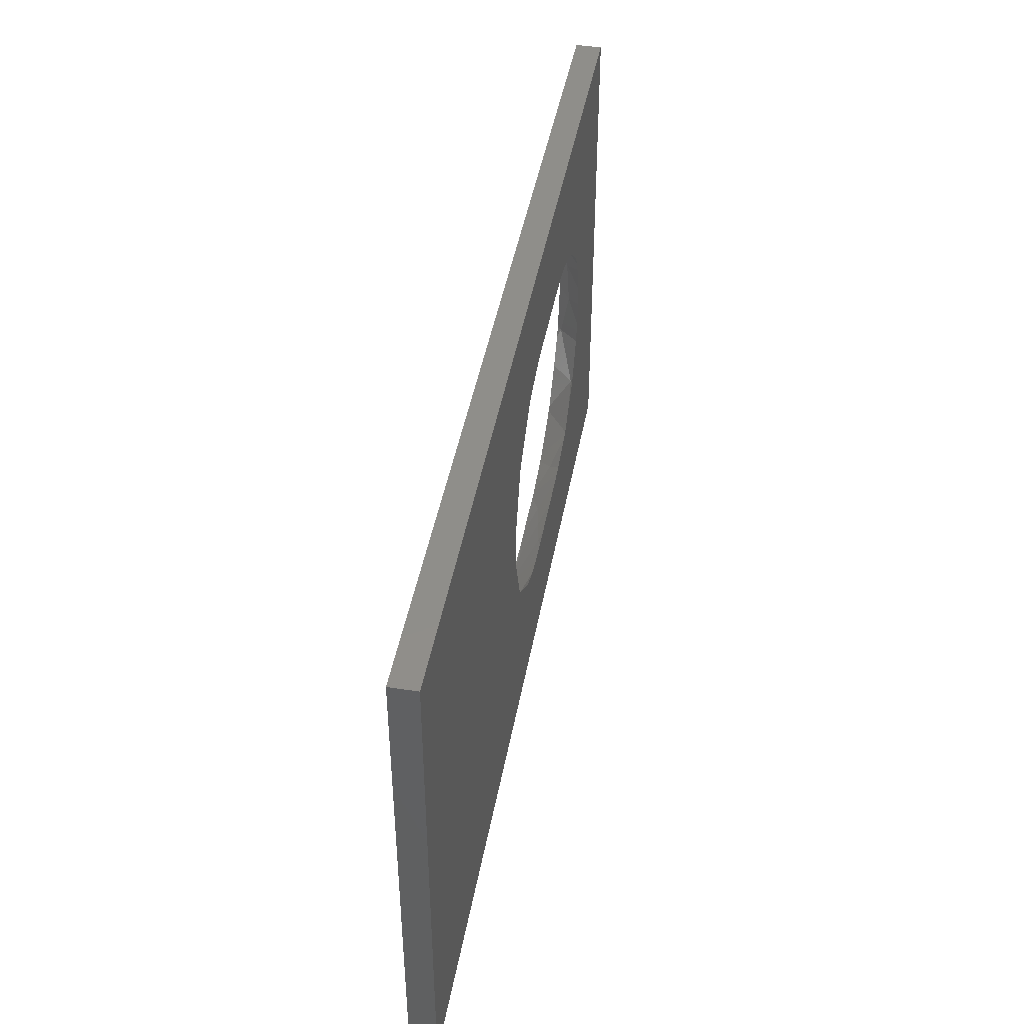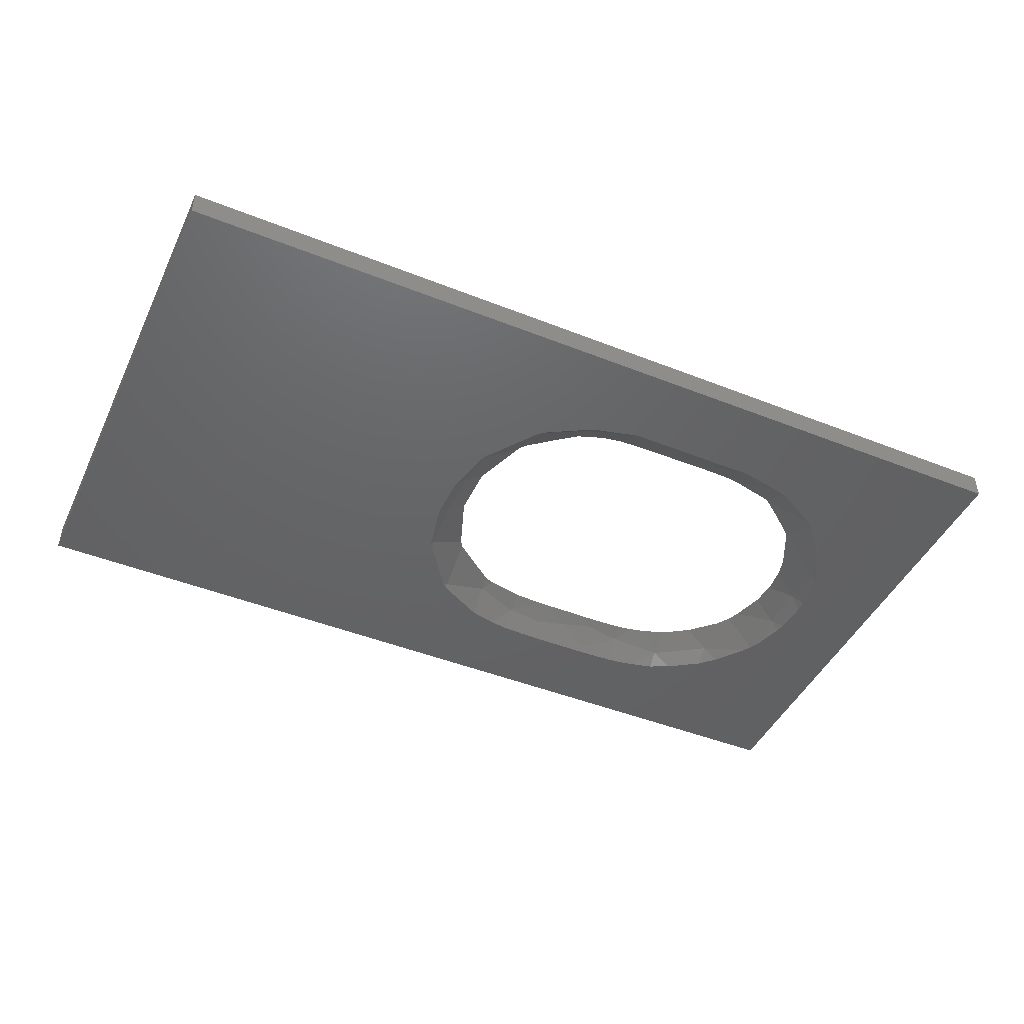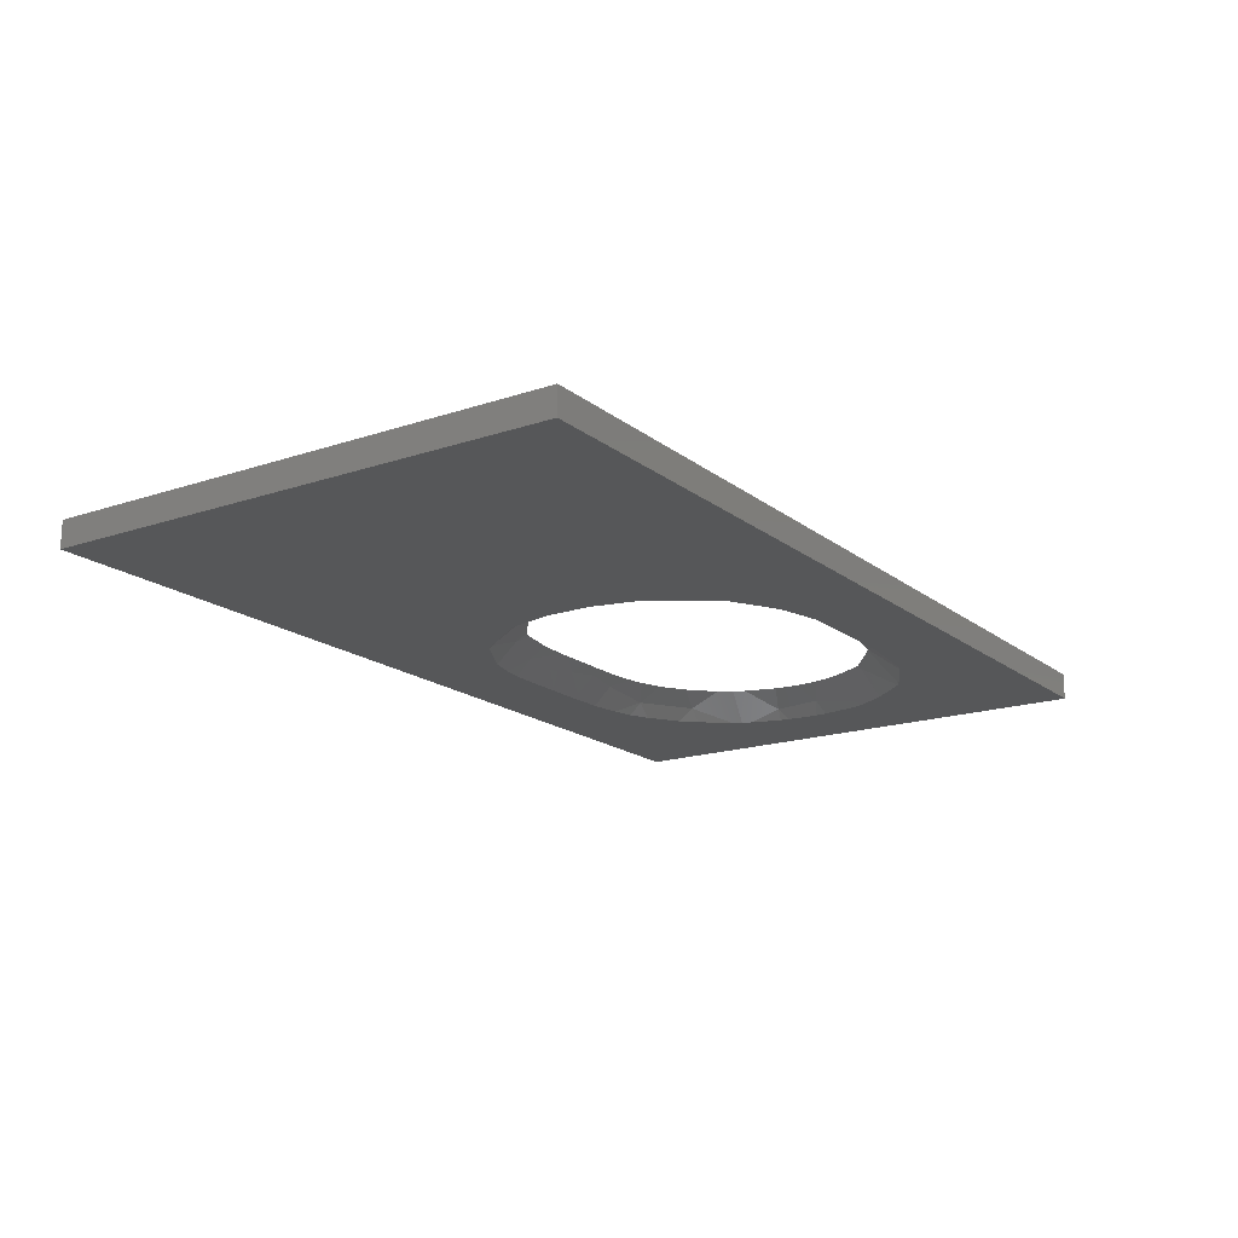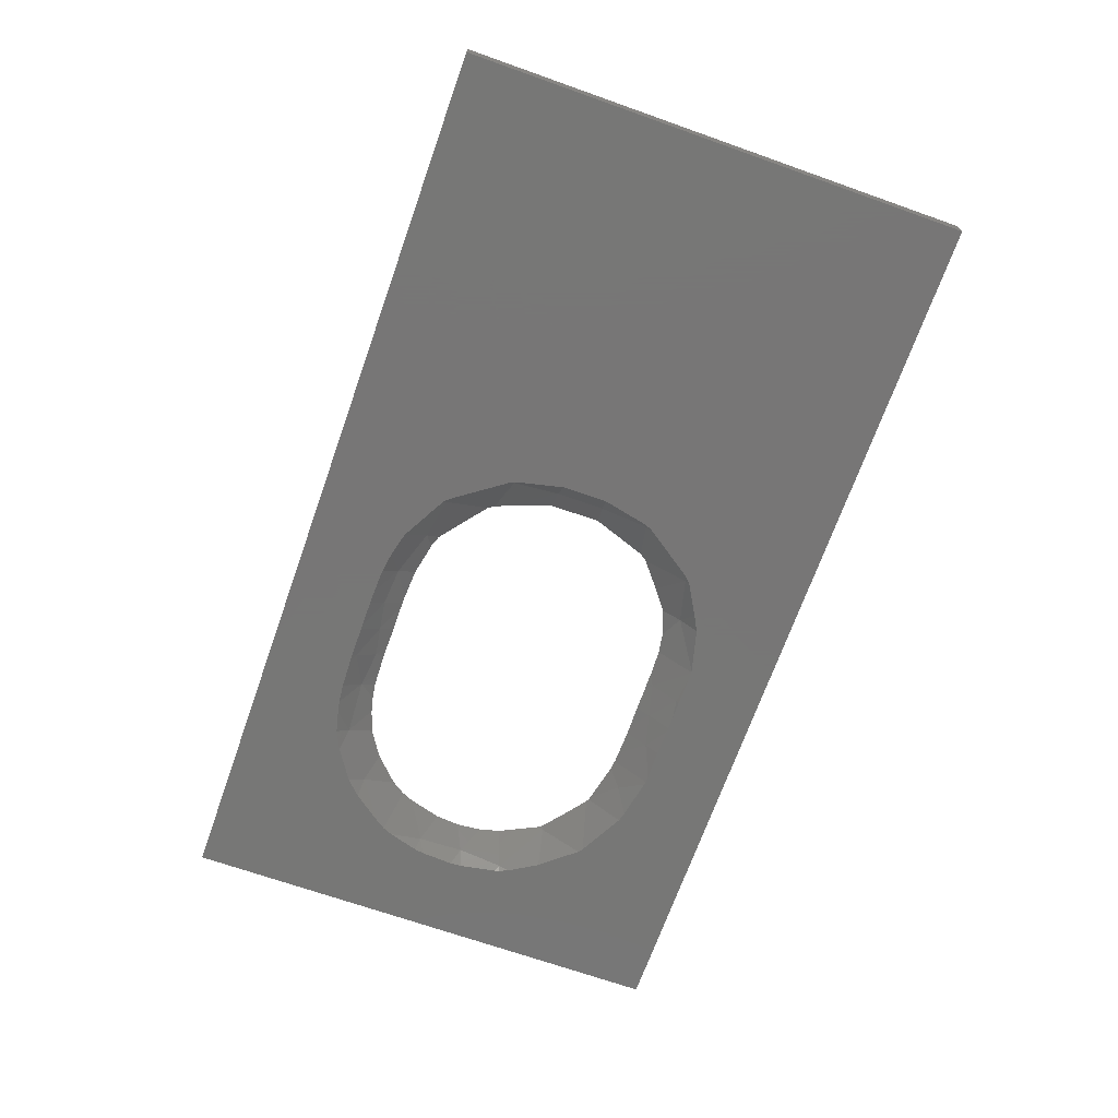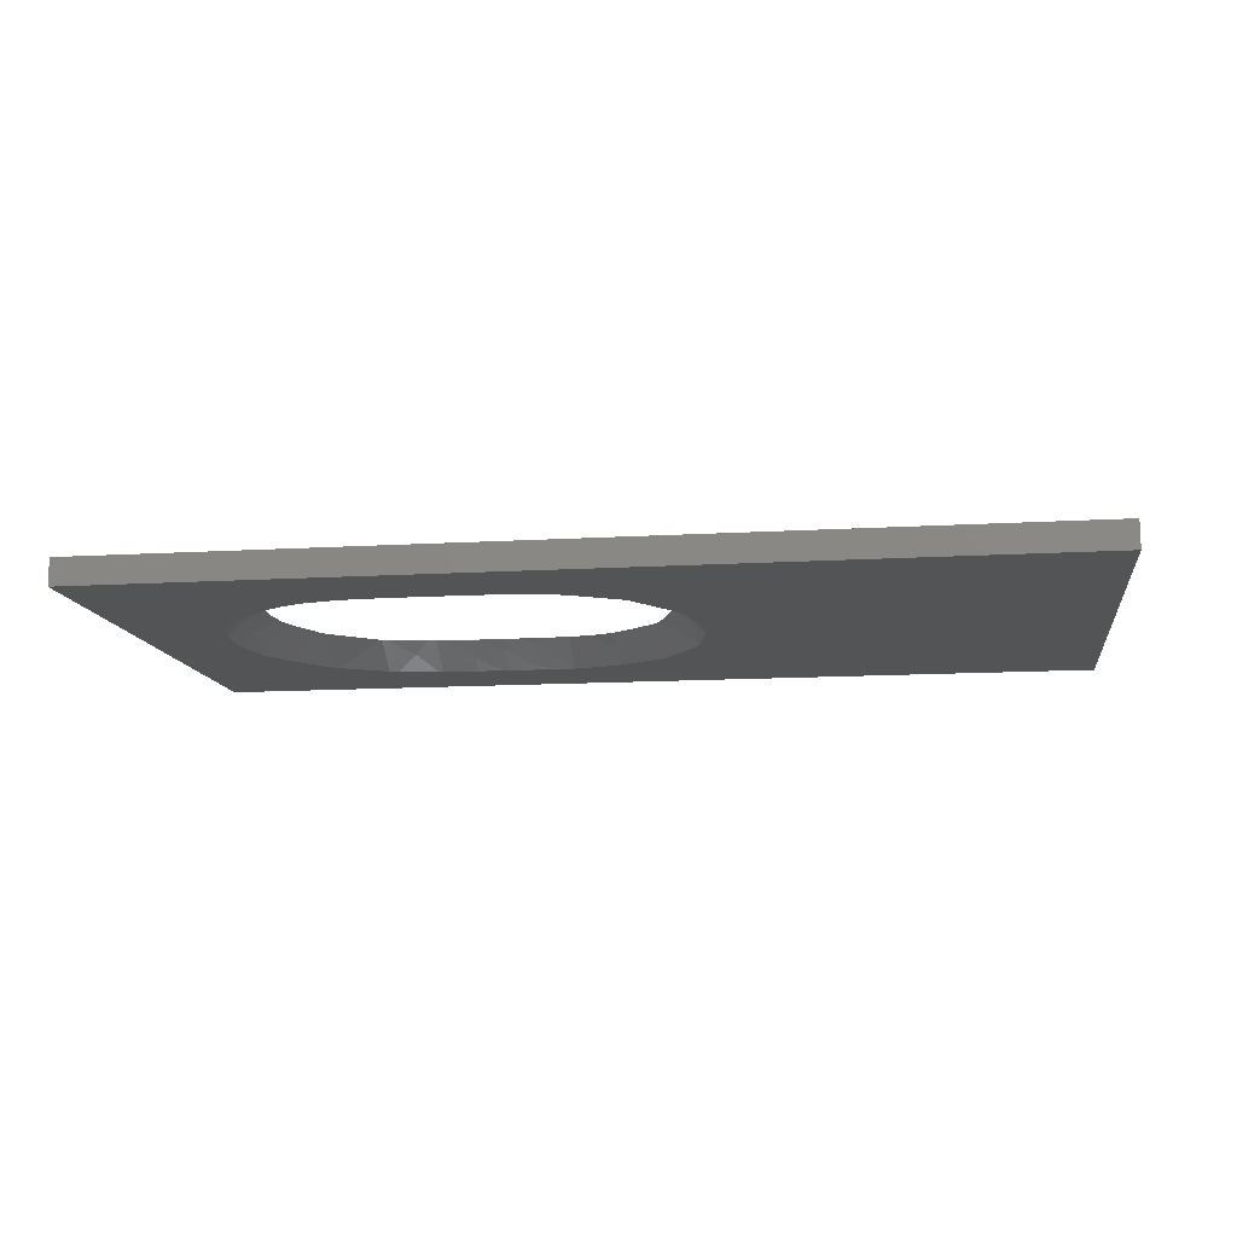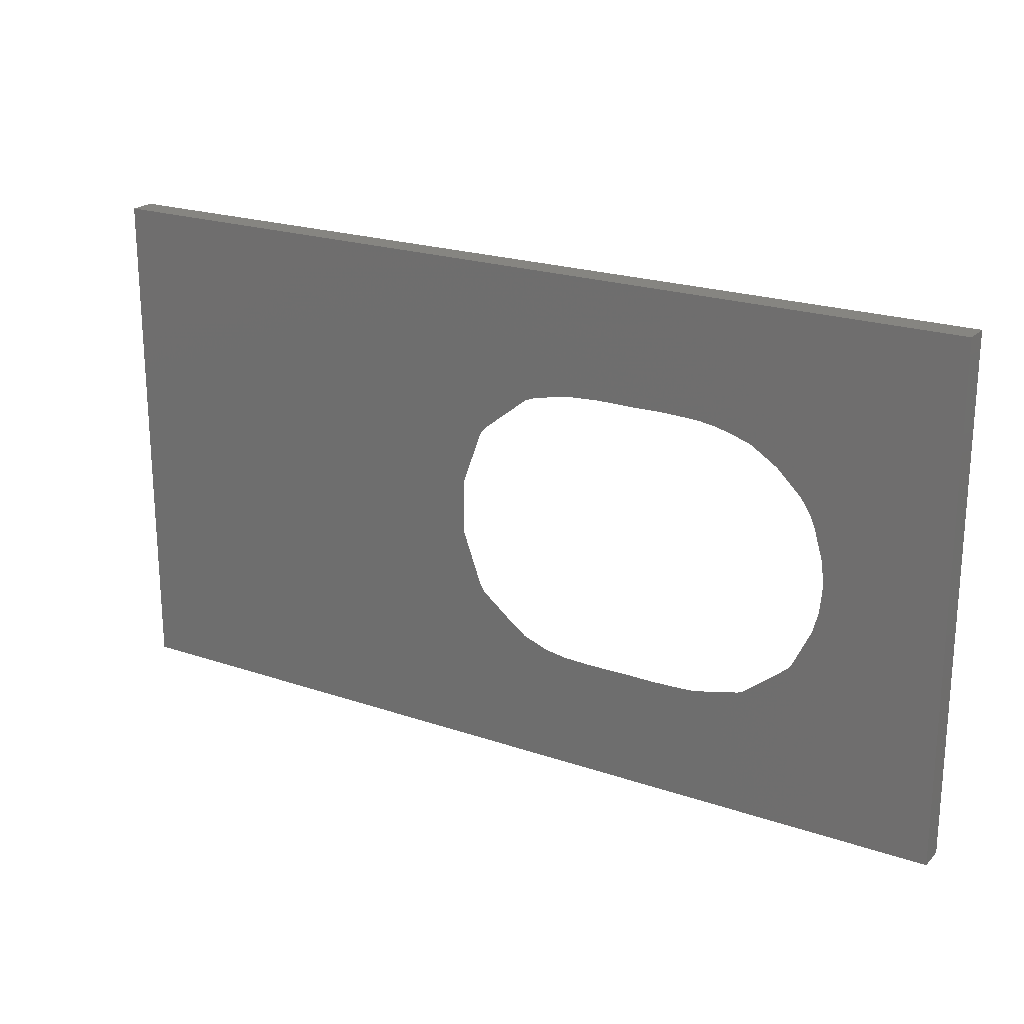
<metadata>
{"format":"stl","ext":"stl","renderer":"f3d","projection":"perspective","resolution":1024,"background":"white","views":[{"elev":44.4,"azim":-79.7,"up":"+Y"},{"elev":-45.5,"azim":-24.6,"up":"+Z"},{"elev":-17.3,"azim":-56.1,"up":"+Z"},{"elev":-69.2,"azim":-109.5,"up":"+Z"},{"elev":-12.3,"azim":-171.9,"up":"+Z"},{"elev":21.5,"azim":31.2,"up":"+Y"}]}
</metadata>
<code>
# stl→obj: 152 verts, 304 faces
v -31 -8.95 -9.5
v -31 -8.95 -8.5
v -31 10.53 -8.5
v 4 -8.95 -8.5
v -31 10.53 -9.5
v -16.57 -0.05733 -9.5
v -16.47 -0.5129 -9.5
v -16.41 -0.8255 -9.5
v -16.17 -1.903 -9.5
v -16.13 -1.984 -9.5
v -16.07 -2.142 -9.5
v -15.4 -3.094 -9.5
v -14.67 -4.14 -9.5
v -14.53 -4.282 -9.5
v -14.42 -4.384 -9.5
v -13.2 -5.081 -9.5
v -12.61 -5.397 -9.5
v -10.91 -5.831 -9.5
v -10.84 -5.843 -9.5
v 4 -8.95 -9.5
v -15.37 -0.1878 -8.5
v -15.35 -0.239 -8.5
v -15.1 -0.9576 -8.5
v -14.61 -2.297 -8.5
v -14.53 -2.423 -8.5
v -14.42 -2.571 -8.5
v -13.42 -3.389 -8.5
v -12.61 -4.001 -8.5
v -11.64 -4.352 -8.5
v -10.84 -4.482 -8.5
v 4 10.53 -8.5
v -16.57 1.122 -9.5
v -16.56 1.681 -9.5
v -16.17 3.403 -9.5
v -16.14 3.528 -9.5
v -16.07 3.702 -9.5
v -14.62 5.742 -9.5
v -14.42 5.936 -9.5
v -14.19 6.068 -9.5
v -12.6 6.939 -9.5
v -11.63 7.18 -9.5
v -10.85 7.301 -9.5
v 4 10.53 -9.5
v -15.37 0.7189 -8.5
v -15.36 1.794 -8.5
v -14.72 3.533 -8.5
v -14.59 3.891 -8.5
v -14.42 4.125 -8.5
v -13.89 4.557 -8.5
v -12.6 5.574 -8.5
v -12.17 5.732 -8.5
v -10.85 6.004 -8.5
v -16.07 -0.1256 -8.958
v -16.07 1.744 -8.967
v -16.07 -1.943 -9.397
v -16.07 3.557 -9.423
v -14.42 5.815 -9.392
v -14.42 -4.234 -9.368
v -12.61 -4.722 -8.889
v -12.6 6.064 -8.748
v -10.85 6.674 -8.896
v -9.928 7.337 -9.5
v -9.628 6.068 -8.5
v -9.39 6.788 -8.978
v -9.403 -4.735 -8.64
v -9.841 -4.526 -8.5
v -10.8 -5.845 -9.5
v -10.53 -5.851 -9.5
v -9.391 -5.748 -9.402
v -9.392 -5.841 -9.5
v -8.638 -5.859 -9.5
v -9.398 7.347 -9.5
v -9.4 -4.521 -8.5
v -9.007 -4.533 -8.5
v -9.402 6.067 -8.5
v -9.181 6.073 -8.5
v -8.178 -5.033 -8.861
v -8.353 7.349 -9.5
v -8.178 6.601 -8.83
v -8.178 6.06 -8.5
v -8.178 -4.523 -8.5
v -8.178 -5.85 -9.5
v -8.024 -5.851 -9.5
v -8.178 7.346 -9.5
v -7.753 7.351 -9.5
v -7.351 -4.54 -8.5
v -6.954 -5.33 -9.083
v -7.484 6.076 -8.5
v -6.954 7.175 -9.334
v -6.966 6.406 -8.694
v -6.962 -5.824 -9.5
v -6.956 7.349 -9.5
v -6.962 6.074 -8.5
v -6.963 -4.539 -8.5
v -6.132 6.051 -8.5
v -5.558 6.566 -8.811
v -5.999 -4.516 -8.5
v -5.808 -5.84 -9.5
v -6.728 7.344 -9.5
v -5.558 -4.498 -8.5
v -5.558 -5.83 -9.5
v -5.558 7.303 -9.5
v -5.558 6.023 -8.5
v -4.654 -4.971 -8.938
v -5.431 -5.815 -9.5
v -5.214 -4.456 -8.5
v -4.975 5.936 -8.5
v -4.827 7.224 -9.5
v -3.508 6.444 -9.043
v -4.352 7.133 -9.5
v -3.862 -5.505 -9.5
v -3.656 -4.104 -8.5
v -4.474 5.817 -8.5
v -3.508 -5.406 -9.5
v -3.508 -4.063 -8.5
v -4.378 5.794 -8.5
v -3.508 5.505 -8.5
v -3.508 6.929 -9.5
v -1.708 -4.438 -9.5
v -3.398 -4.004 -8.5
v -2.947 6.667 -9.5
v -1.537 5.172 -9.039
v -2.504 4.86 -8.5
v -2.767 6.582 -9.5
v -1.537 5.791 -9.5
v -1.537 -4.307 -9.5
v -2.622 -3.408 -8.5
v -1.691 -2.653 -8.5
v -1.537 -2.713 -8.58
v -1.537 3.923 -8.5
v -1.537 -2.446 -8.5
v -0.8411 -1.008 -8.5
v -0.3744 -2.928 -9.5
v 0.2996 -1.422 -9.33
v -1.184 3.394 -8.5
v -0.9663 5.225 -9.5
v -0.1145 4.112 -9.5
v 0.1241 3.755 -9.5
v -0.9824 2.935 -8.5
v 0.2996 2.101 -9.125
v -0.6184 1.693 -8.5
v -0.6322 -0.222 -8.5
v -0.5356 0.7626 -8.5
v 0.2996 0.3275 -9.021
v 0.2996 -1.817 -9.5
v 0.2996 3.355 -9.5
v 0.4531 -1.445 -9.5
v 0.5014 -1.274 -9.5
v 0.7064 1.844 -9.5
v 0.7582 0.143 -9.5
v 0.7831 0.5794 -9.5
v 0.6461 2.198 -9.5
f 1 2 3
f 4 2 1
f 1 3 5
f 6 1 5
f 7 1 6
f 1 7 8
f 1 8 9
f 1 9 10
f 1 10 11
f 1 11 12
f 1 12 13
f 1 13 14
f 1 14 15
f 1 15 16
f 1 16 17
f 1 17 18
f 1 18 19
f 1 19 20
f 4 1 20
f 21 3 2
f 22 21 2
f 23 22 2
f 24 23 2
f 25 24 2
f 26 25 2
f 27 26 2
f 28 27 2
f 2 29 28
f 2 30 29
f 4 30 2
f 5 3 31
f 32 6 5
f 32 5 33
f 33 5 34
f 34 5 35
f 35 5 36
f 36 5 37
f 37 5 38
f 38 5 39
f 39 5 40
f 40 5 41
f 42 41 5
f 42 5 43
f 5 31 43
f 44 3 21
f 45 3 44
f 46 3 45
f 47 3 46
f 48 3 47
f 49 3 48
f 50 3 49
f 51 3 50
f 52 3 51
f 31 3 52
f 53 6 32
f 53 7 6
f 54 32 33
f 53 32 54
f 54 33 34
f 8 7 53
f 9 8 55
f 55 8 53
f 56 34 35
f 54 34 56
f 55 10 9
f 56 35 36
f 11 10 55
f 12 11 55
f 22 55 53
f 24 12 55
f 23 55 22
f 24 55 23
f 44 53 54
f 21 53 44
f 21 22 53
f 46 54 56
f 45 44 54
f 45 54 46
f 37 56 36
f 47 46 56
f 57 56 37
f 47 56 57
f 13 12 25
f 25 12 24
f 13 25 58
f 58 14 13
f 57 37 38
f 48 47 57
f 58 25 26
f 15 14 58
f 58 59 15
f 15 59 16
f 27 58 26
f 28 58 27
f 59 58 28
f 49 48 57
f 39 57 38
f 60 57 39
f 60 49 57
f 60 39 40
f 50 49 60
f 59 17 16
f 59 18 17
f 28 29 59
f 29 30 59
f 30 18 59
f 51 50 60
f 61 60 40
f 51 60 52
f 52 60 61
f 61 40 41
f 61 41 42
f 19 18 30
f 61 42 62
f 62 42 43
f 52 61 63
f 62 64 61
f 63 61 64
f 31 52 63
f 19 30 65
f 30 66 65
f 4 66 30
f 67 19 65
f 19 67 20
f 65 68 67
f 67 68 20
f 65 69 68
f 70 68 69
f 68 70 71
f 68 71 20
f 72 64 62
f 72 62 43
f 65 66 73
f 73 66 74
f 4 74 66
f 75 63 64
f 76 63 75
f 31 63 76
f 65 73 74
f 65 77 69
f 77 65 74
f 75 64 76
f 72 78 64
f 78 72 43
f 70 69 71
f 77 71 69
f 76 64 79
f 78 79 64
f 80 76 79
f 31 76 80
f 77 74 81
f 4 81 74
f 77 82 71
f 71 82 83
f 71 83 20
f 84 79 78
f 85 84 78
f 43 85 78
f 84 85 79
f 77 81 86
f 77 83 82
f 77 87 83
f 87 77 86
f 4 86 81
f 80 79 88
f 88 31 80
f 85 89 79
f 88 79 90
f 89 90 79
f 87 91 83
f 83 91 20
f 89 85 92
f 92 85 43
f 93 88 90
f 93 31 88
f 87 86 94
f 4 94 86
f 93 90 95
f 89 96 90
f 95 90 96
f 87 94 97
f 4 97 94
f 31 93 95
f 87 98 91
f 20 91 98
f 89 92 99
f 99 92 43
f 97 100 87
f 101 98 87
f 100 101 87
f 99 102 89
f 102 96 89
f 102 99 43
f 96 103 95
f 31 95 103
f 4 100 97
f 98 101 20
f 101 100 104
f 105 101 104
f 101 105 20
f 100 106 104
f 4 106 100
f 103 96 107
f 31 103 107
f 96 102 108
f 107 96 109
f 108 110 96
f 110 109 96
f 108 102 43
f 104 111 105
f 105 111 20
f 104 106 112
f 4 112 106
f 107 109 113
f 31 107 113
f 110 108 43
f 114 111 104
f 112 115 104
f 115 114 104
f 113 109 116
f 113 116 31
f 109 117 116
f 116 117 31
f 118 109 110
f 118 110 43
f 111 114 20
f 4 115 112
f 115 119 114
f 120 119 115
f 4 120 115
f 114 119 20
f 121 109 118
f 121 118 43
f 122 117 109
f 122 123 117
f 117 123 31
f 124 109 121
f 125 109 124
f 122 109 125
f 126 120 127
f 4 127 120
f 126 119 120
f 121 43 124
f 124 43 125
f 128 129 127
f 4 128 127
f 129 126 127
f 122 130 123
f 130 31 123
f 119 126 20
f 131 129 128
f 4 131 128
f 131 132 129
f 129 133 126
f 132 134 129
f 134 133 129
f 4 132 131
f 122 135 130
f 135 31 130
f 126 133 20
f 125 136 122
f 137 135 122
f 136 137 122
f 125 43 136
f 138 139 135
f 139 31 135
f 137 138 135
f 139 140 141
f 141 31 139
f 138 140 139
f 136 43 137
f 142 134 132
f 132 4 142
f 143 144 142
f 142 4 143
f 144 134 142
f 140 143 141
f 143 31 141
f 140 144 143
f 4 31 143
f 134 145 133
f 133 145 20
f 137 43 138
f 146 140 138
f 138 43 146
f 134 147 145
f 144 148 134
f 148 147 134
f 145 147 20
f 140 149 144
f 144 150 148
f 149 151 144
f 151 150 144
f 146 152 140
f 152 149 140
f 146 43 152
f 147 148 20
f 148 150 20
f 152 43 149
f 149 43 151
f 150 151 20
f 151 43 20
f 4 20 31
f 43 31 20

</code>
